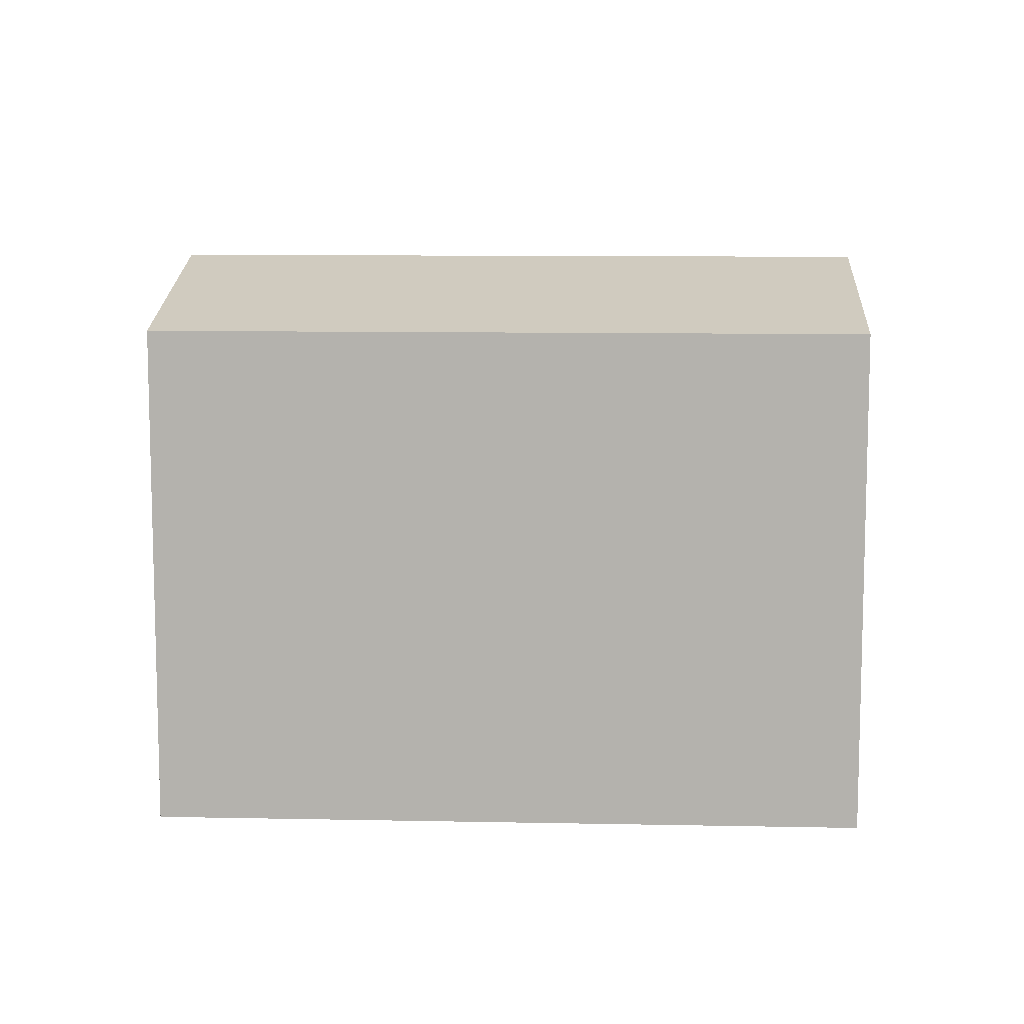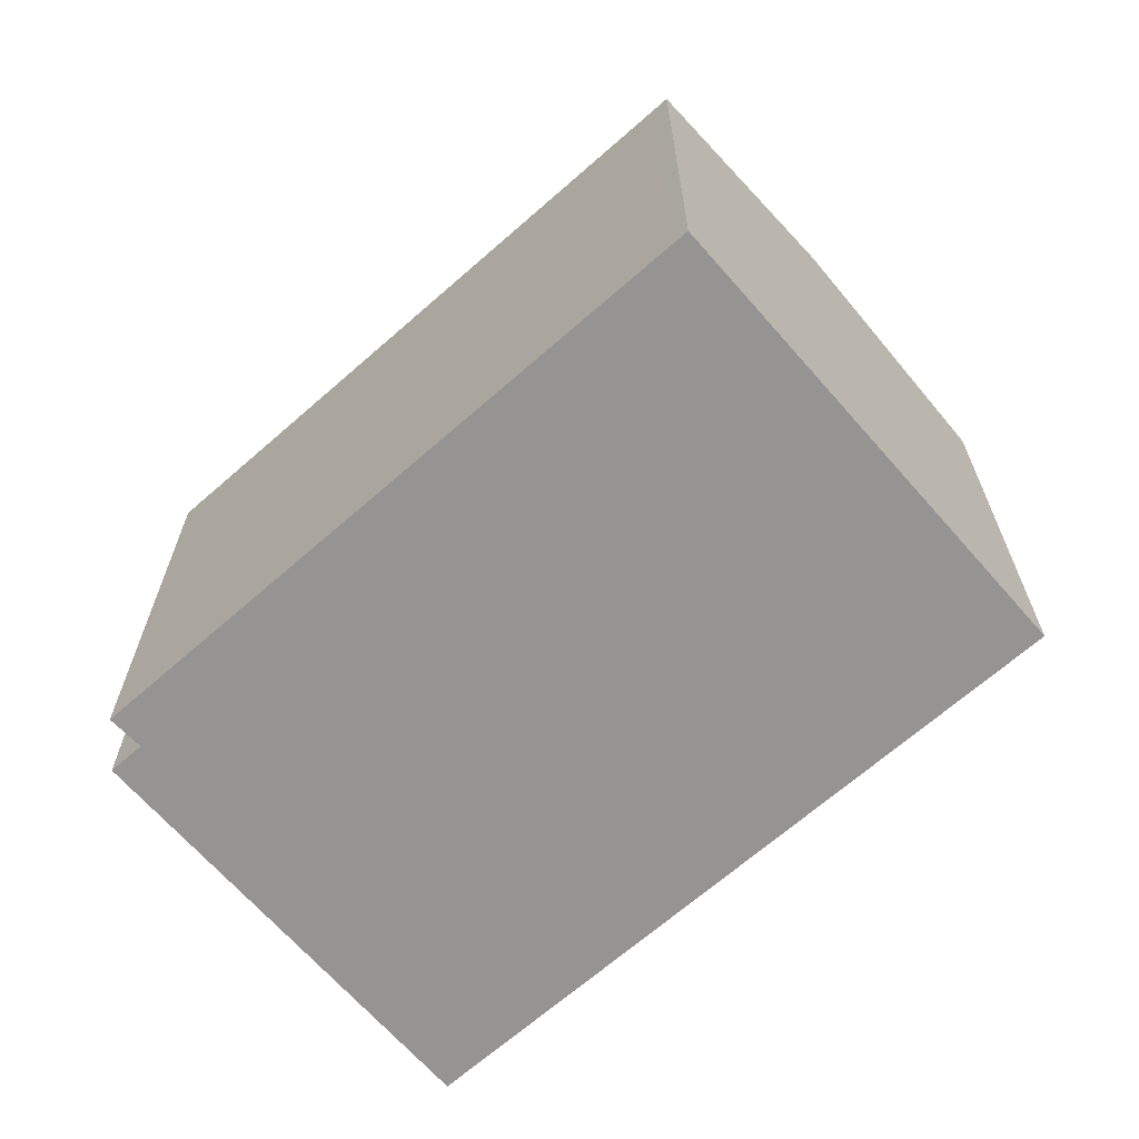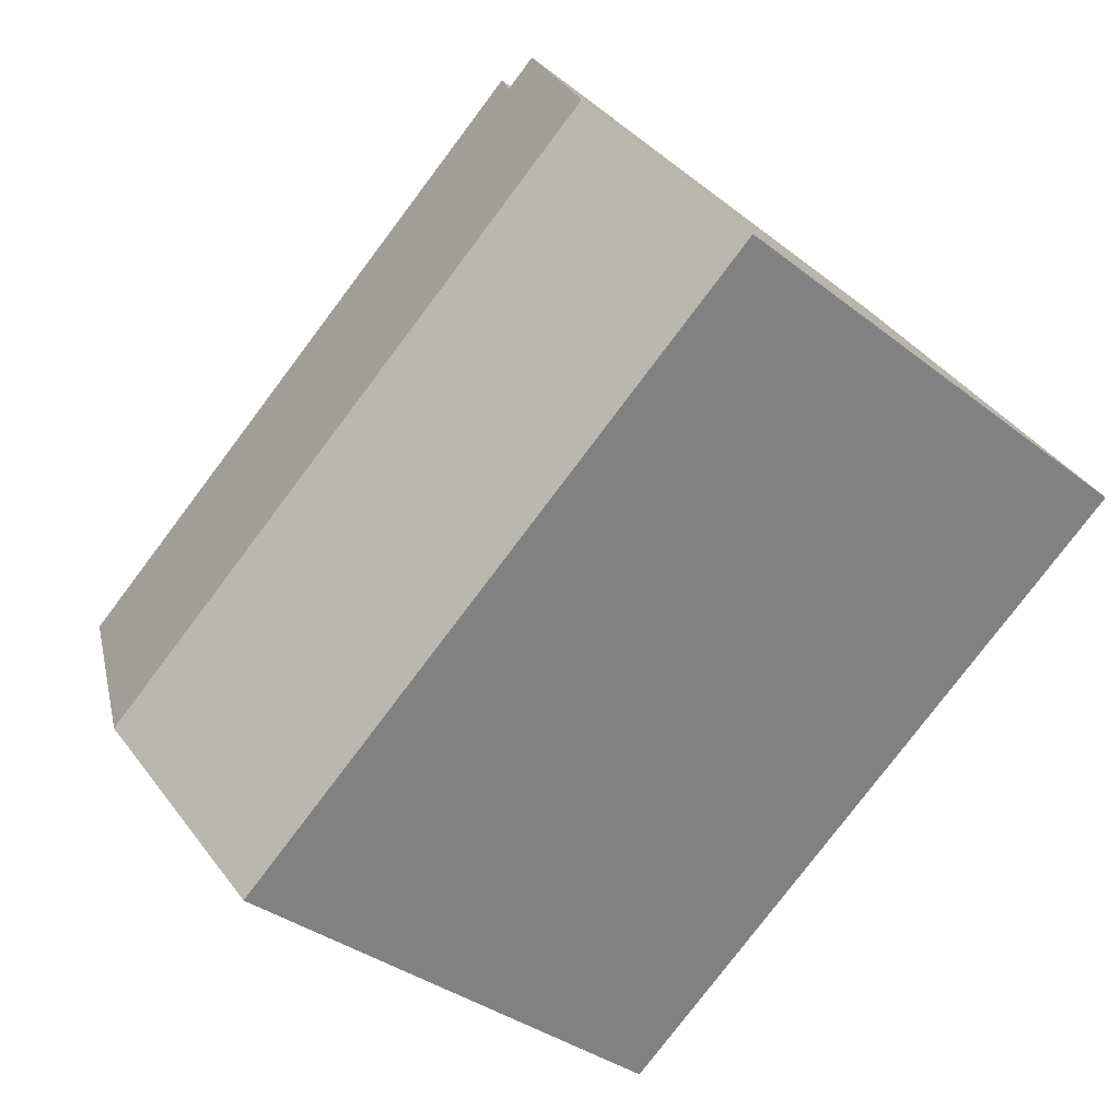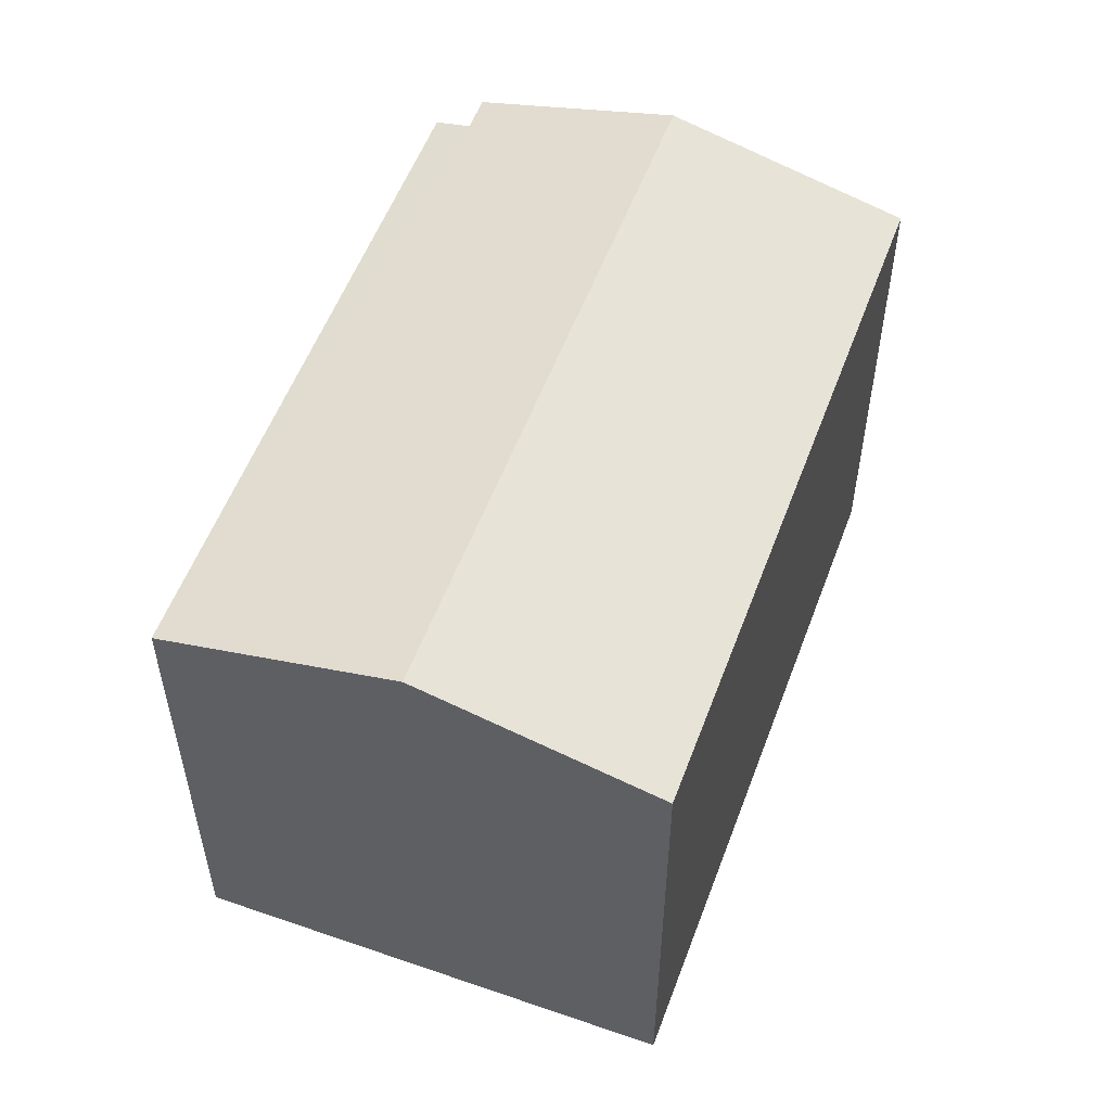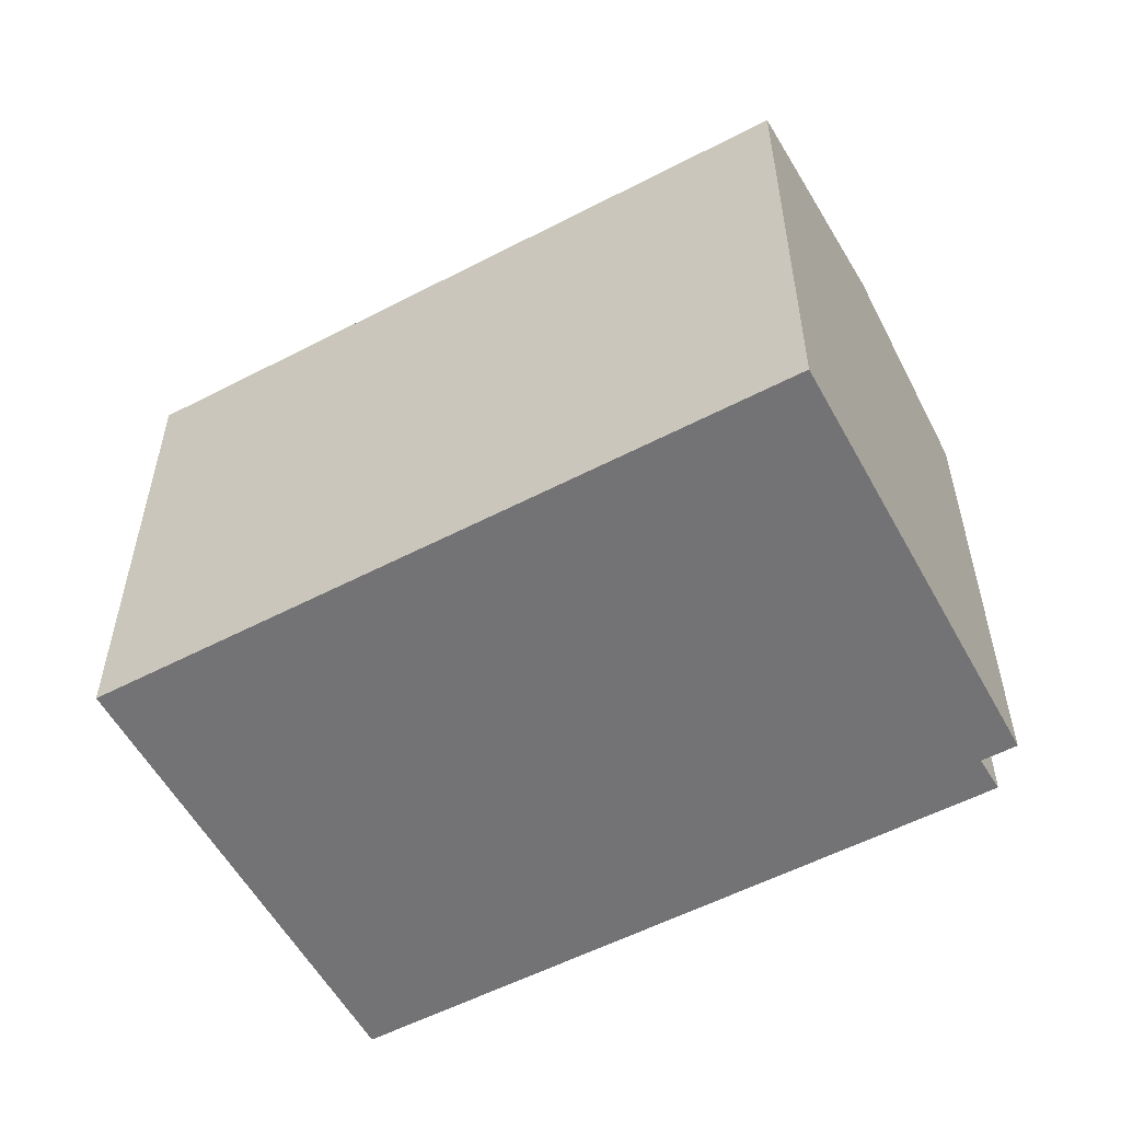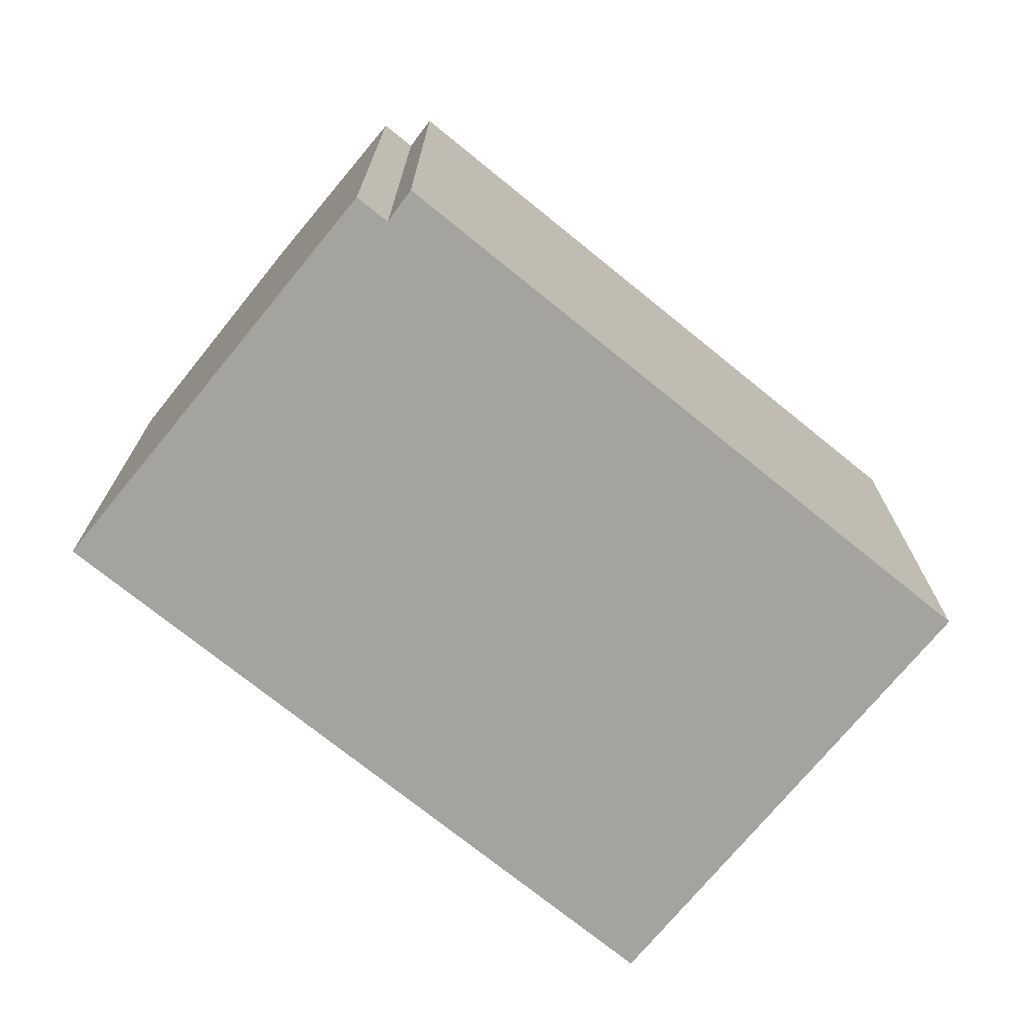
<metadata>
{"format":"obj","ext":"obj","renderer":"f3d","projection":"perspective","resolution":1024,"background":"white","views":[{"elev":9.9,"azim":-143.9,"up":"+Y"},{"elev":-67.1,"azim":74.5,"up":"+Y"},{"elev":-35.2,"azim":-135.9,"up":"+Z"},{"elev":55.1,"azim":143.4,"up":"+Y"},{"elev":-56.0,"azim":-118.3,"up":"+Y"},{"elev":-72.9,"azim":-6.0,"up":"+Y"}]}
</metadata>
<code>
v  22.35 13.15 0.672
v  7.29 13.39 9.327
v  7.782 13.15 10.16
v  6.48 13.39 9.853
v  19.18 14.73 -4.876
v  3.506 14.73 5.33
v  22.68 13.15 0.457
v  15.66 13.15 -10.21
v  15.21 13.15 -9.917
v  11.45 13.15 -7.466
v  1.889 13.15 -1.232
v  0 13.15 8.051e-16
v  15.66 6.254e-16 -10.21
v  15.21 6.072e-16 -9.917
v  1.889 7.544e-17 -1.232
v  0 0 0
v  11.45 4.572e-16 -7.466
v  6.48 -6.033e-16 9.853
v  3.506 -3.264e-16 5.33
v  7.29 -5.711e-16 9.327
v  7.782 -6.224e-16 10.16
v  22.35 -4.115e-17 0.672
v  22.68 -2.798e-17 0.457
v  19.18 2.986e-16 -4.876
g defaultobject
f 1 2 3
f 4 5 6
f 5 4 2
f 5 2 1
f 5 1 7
f 8 6 5
f 6 8 9
f 6 9 10
f 6 10 11
f 6 11 12
f 13 9 8
f 9 13 10
f 10 13 11
f 11 13 12
f 12 13 14
f 12 14 15
f 12 15 16
f 15 14 17
f 16 6 12
f 6 16 4
f 4 16 18
f 18 16 19
f 20 3 2
f 3 20 21
f 18 2 4
f 2 18 20
f 21 1 3
f 1 21 22
f 1 22 7
f 7 22 23
f 5 13 8
f 13 5 7
f 13 7 24
f 24 7 23
f 15 19 16
f 19 15 17
f 19 17 18
f 18 17 20
f 20 17 21
f 21 17 22
f 22 17 14
f 22 14 13
f 22 13 24
f 22 24 23

</code>
